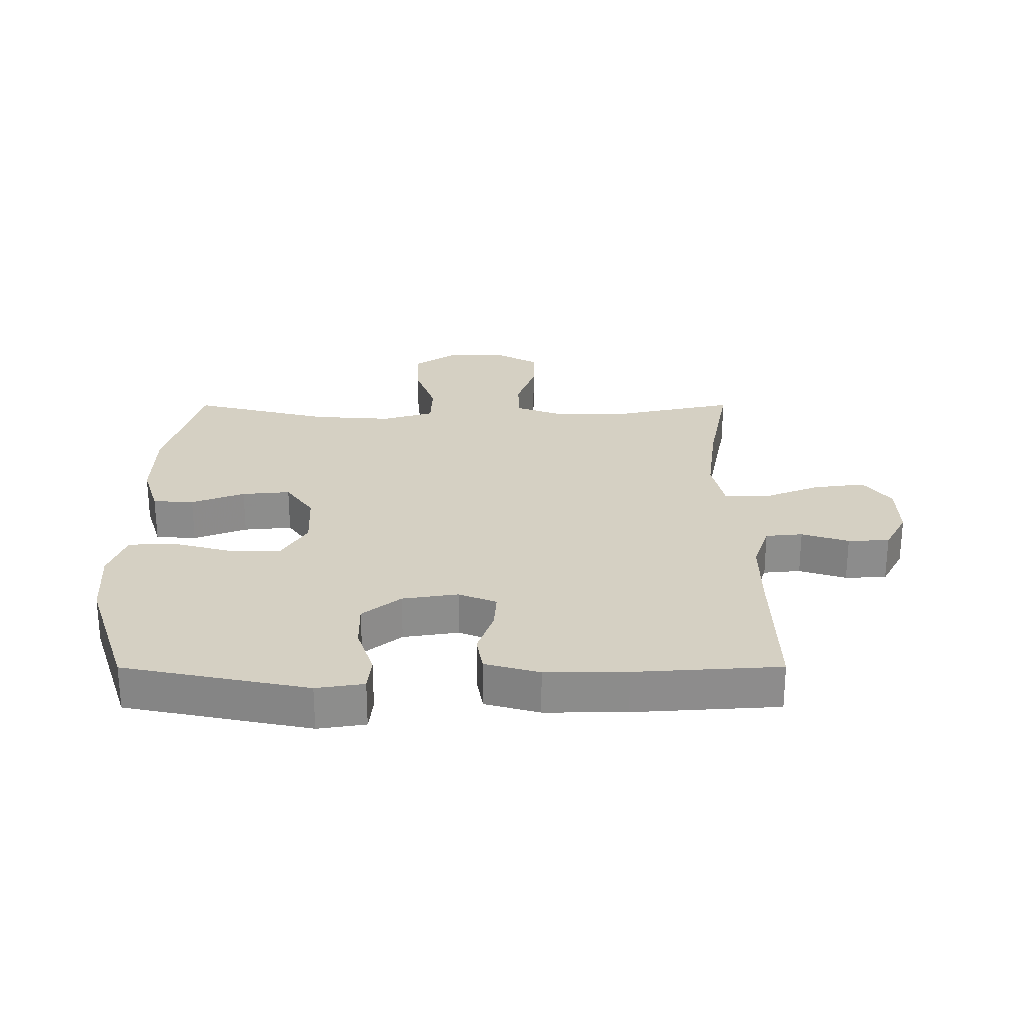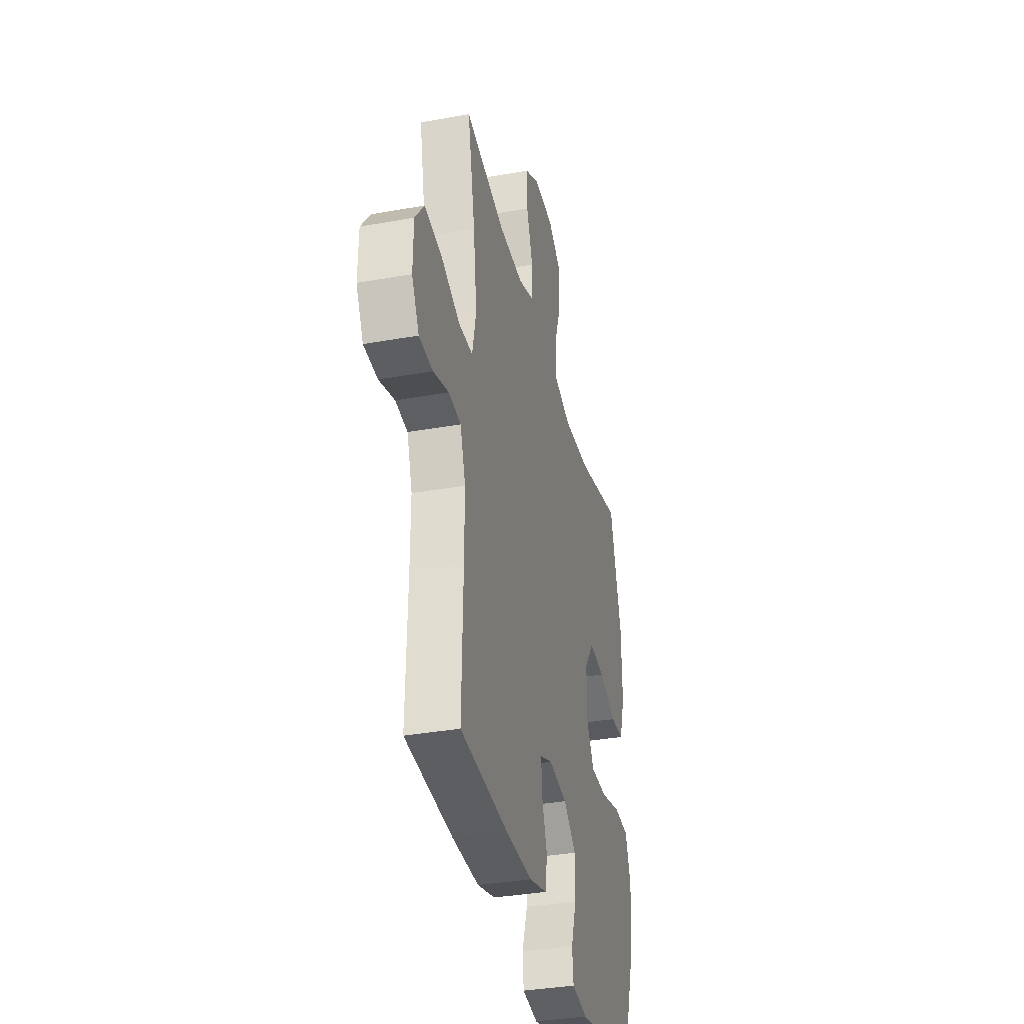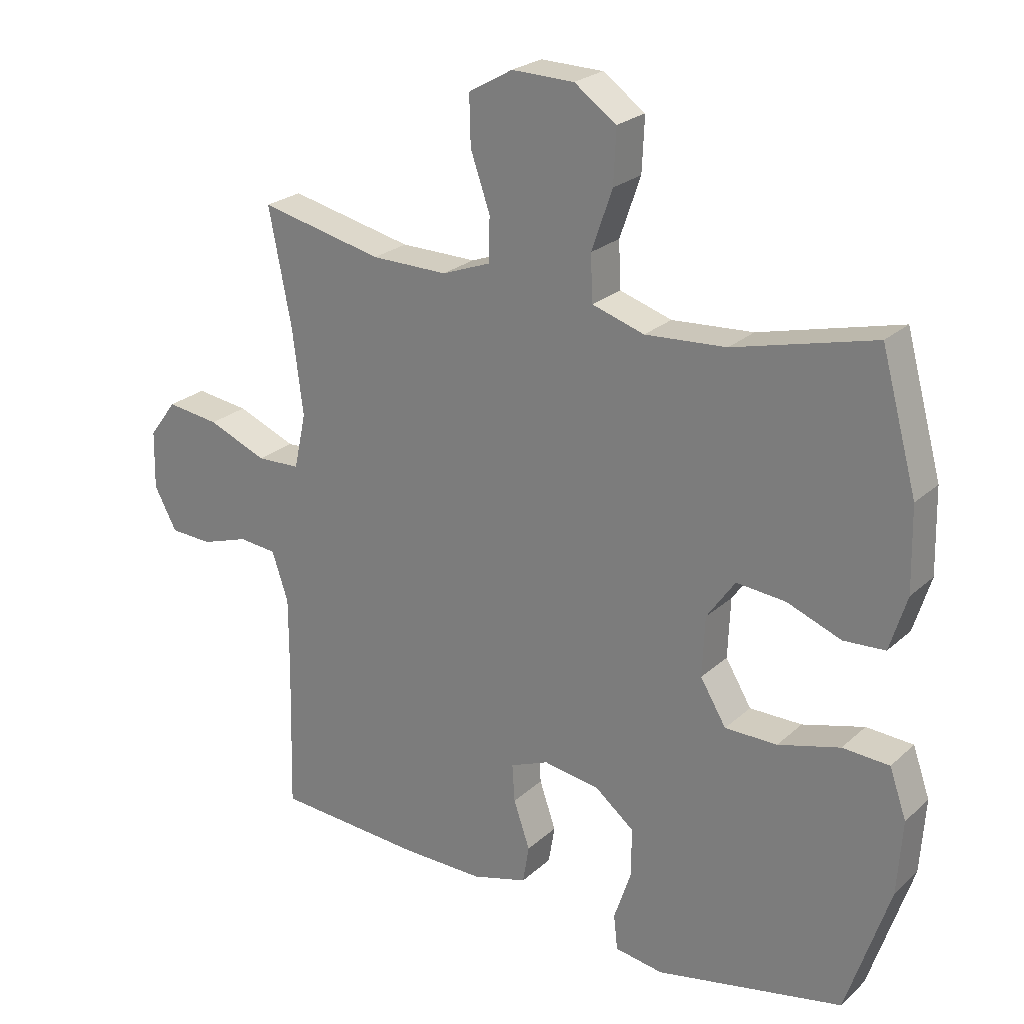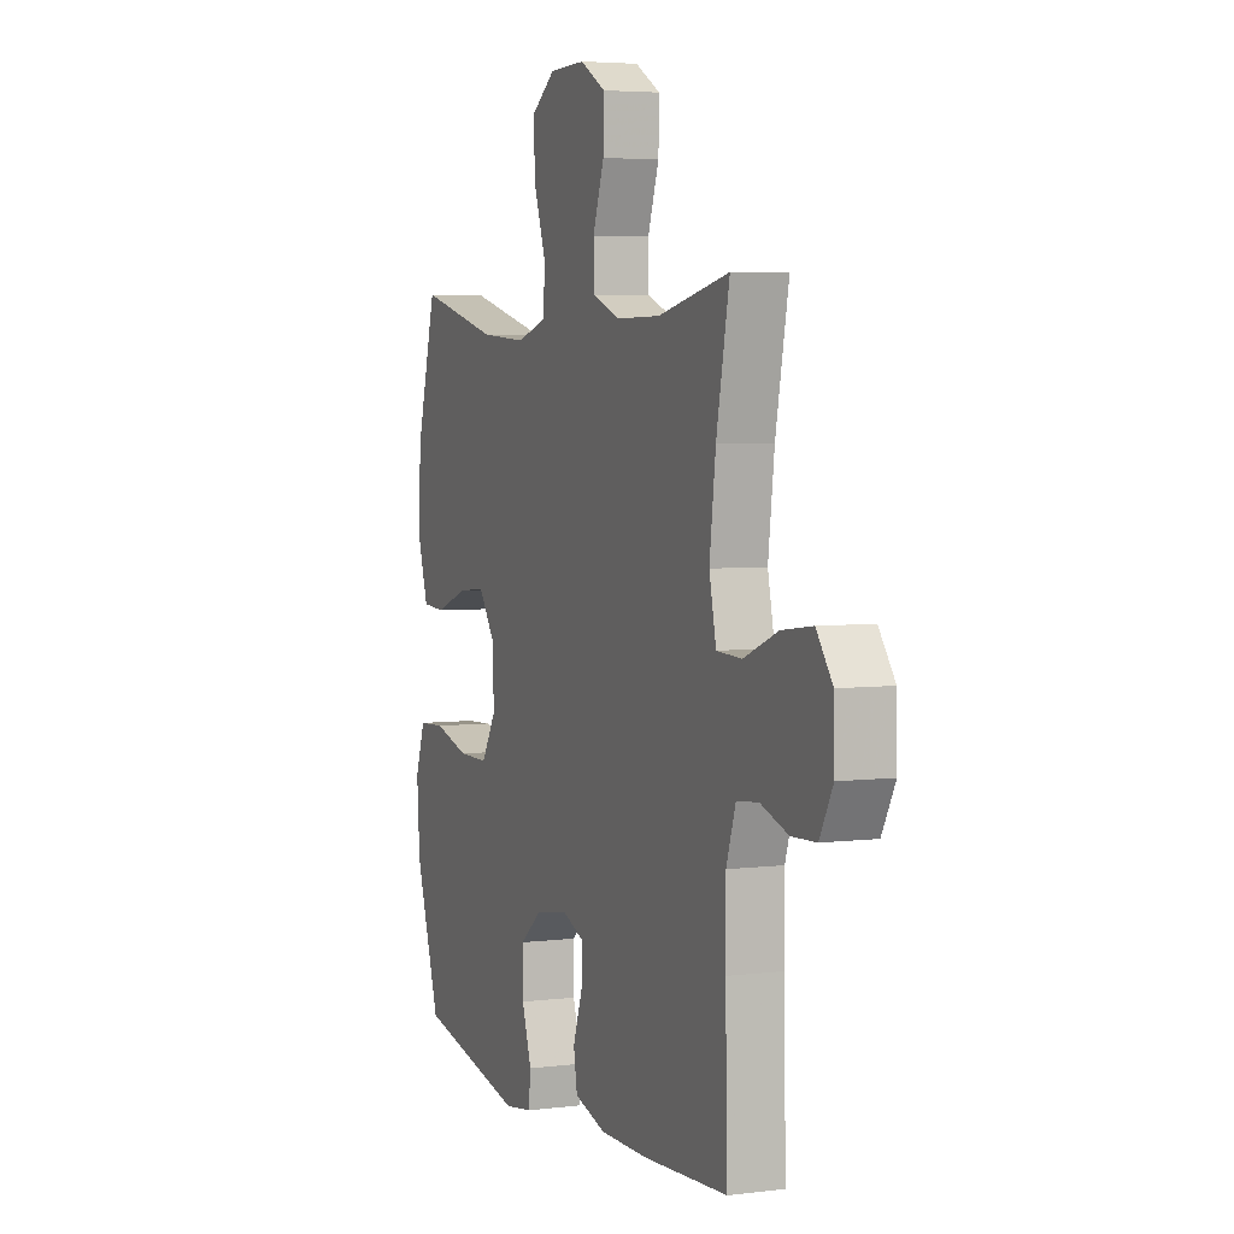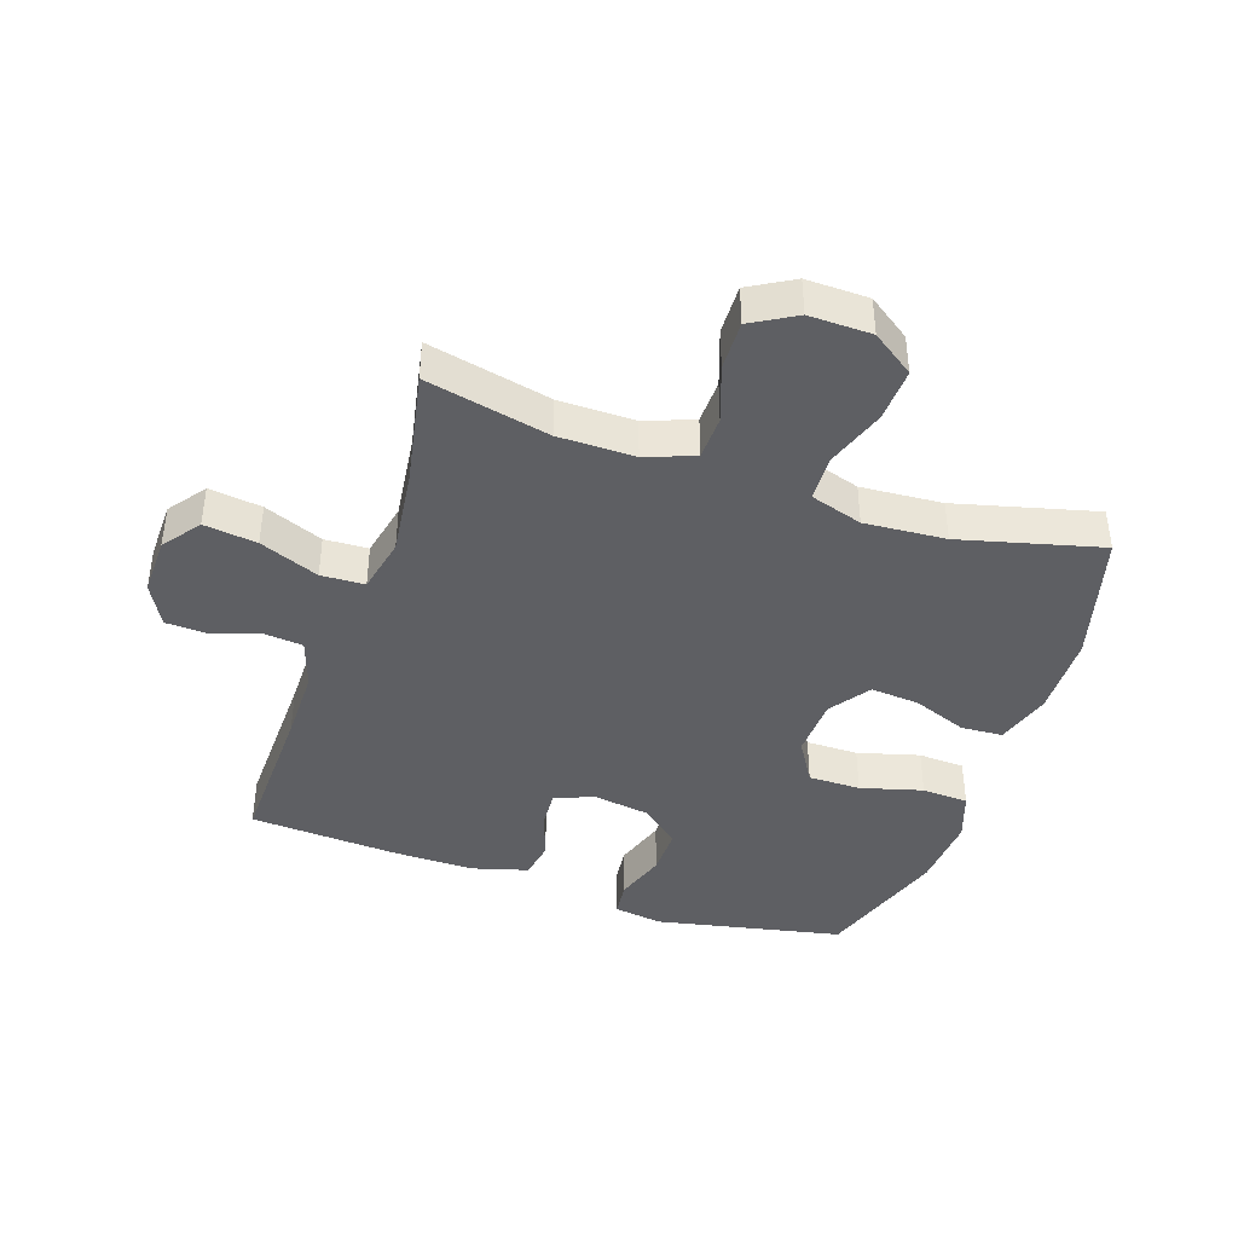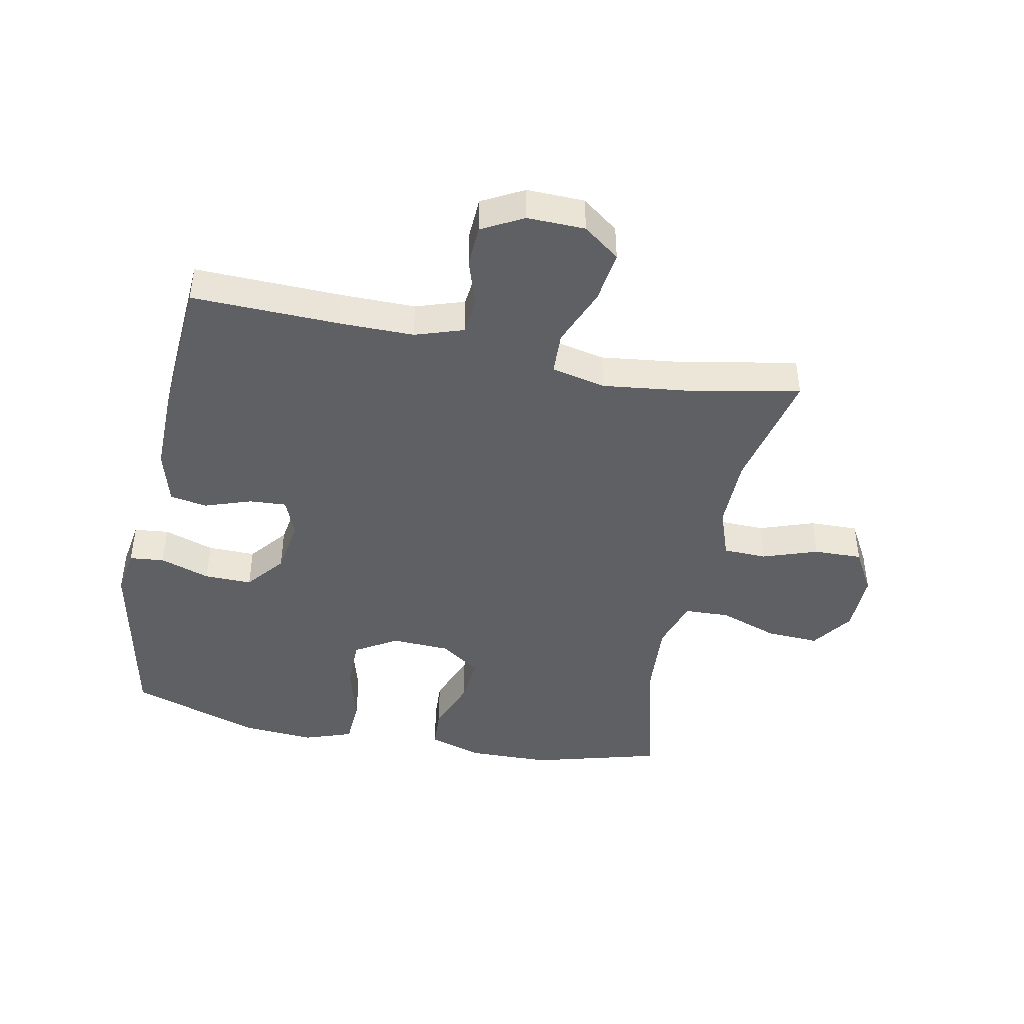
<metadata>
{"format":"obj","ext":"obj","renderer":"f3d","projection":"perspective","resolution":1024,"background":"white","views":[{"elev":26.0,"azim":179.9,"up":"+Y"},{"elev":-35.3,"azim":-76.6,"up":"+Z"},{"elev":24.1,"azim":34.8,"up":"+Z"},{"elev":4.6,"azim":-111.9,"up":"+Z"},{"elev":-41.6,"azim":-18.7,"up":"+Y"},{"elev":-44.1,"azim":-101.5,"up":"+Y"}]}
</metadata>
<code>
v -0.5 0.07 0.5
v -0.304 0.07 0.457
v -0.183 0.07 0.456
v -0.106 0.07 0.485
v -0.104 0.07 0.555
v -0.135 0.07 0.644
v -0.137 0.07 0.722
v -0.067 0.07 0.762
v 0.032 0.07 0.76
v 0.099 0.07 0.713
v 0.095 0.07 0.628
v 0.062 0.07 0.533
v 0.065 0.07 0.46
v 0.148 0.07 0.434
v 0.277 0.07 0.443
v 0.5 0.07 0.5
v 0.557 0.07 0.292
v 0.56 0.07 0.16
v 0.533 0.07 0.073
v 0.467 0.07 0.069
v 0.381 0.07 0.102
v 0.303 0.07 0.109
v 0.258 0.07 0.045
v 0.254 0.07 -0.05
v 0.295 0.07 -0.118
v 0.378 0.07 -0.118
v 0.476 0.07 -0.091
v 0.55 0.07 -0.095
v 0.577 0.07 -0.172
v 0.569 0.07 -0.29
v 0.5 0.07 -0.5
v 0.202 0.07 -0.561
v 0.125 0.07 -0.549
v 0.119 0.07 -0.493
v 0.146 0.07 -0.412
v 0.147 0.07 -0.335
v 0.085 0.07 -0.285
v -0.005 0.07 -0.271
v -0.066 0.07 -0.296
v -0.062 0.07 -0.356
v -0.036 0.07 -0.431
v -0.046 0.07 -0.491
v -0.134 0.07 -0.516
v -0.266 0.07 -0.515
v -0.5 0.07 -0.5
v -0.494 0.07 -0.259
v -0.494 0.07 -0.142
v -0.52 0.07 -0.064
v -0.58 0.07 -0.058
v -0.656 0.07 -0.083
v -0.723 0.07 -0.08
v -0.759 0.07 -0.013
v -0.757 0.07 0.08
v -0.713 0.07 0.139
v -0.629 0.07 0.128
v -0.535 0.07 0.09
v -0.466 0.07 0.093
v -0.447 0.07 0.181
v -0.464 0.07 0.317
v -0.5 0 0.5
v -0.304 0 0.457
v -0.183 0 0.456
v -0.106 0 0.485
v -0.104 0 0.555
v -0.135 0 0.644
v -0.137 0 0.722
v -0.067 0 0.762
v 0.032 0 0.76
v 0.099 0 0.713
v 0.095 0 0.628
v 0.062 0 0.533
v 0.065 0 0.46
v 0.148 0 0.434
v 0.277 0 0.443
v 0.5 0 0.5
v 0.557 0 0.292
v 0.56 0 0.16
v 0.533 0 0.073
v 0.467 0 0.069
v 0.381 0 0.102
v 0.303 0 0.109
v 0.258 0 0.045
v 0.254 0 -0.05
v 0.295 0 -0.118
v 0.378 0 -0.118
v 0.476 0 -0.091
v 0.55 0 -0.095
v 0.577 0 -0.172
v 0.569 0 -0.29
v 0.5 0 -0.5
v 0.202 0 -0.561
v 0.125 0 -0.549
v 0.119 0 -0.493
v 0.146 0 -0.412
v 0.147 0 -0.335
v 0.085 0 -0.285
v -0.005 0 -0.271
v -0.066 0 -0.296
v -0.062 0 -0.356
v -0.036 0 -0.431
v -0.046 0 -0.491
v -0.134 0 -0.516
v -0.266 0 -0.515
v -0.5 0 -0.5
v -0.494 0 -0.259
v -0.494 0 -0.142
v -0.52 0 -0.064
v -0.58 0 -0.058
v -0.656 0 -0.083
v -0.723 0 -0.08
v -0.759 0 -0.013
v -0.757 0 0.08
v -0.713 0 0.139
v -0.629 0 0.128
v -0.535 0 0.09
v -0.466 0 0.093
v -0.447 0 0.181
v -0.464 0 0.317
f 53 54 55 56
f 53 56 57
f 52 53 57
f 49 50 51 52
f 48 49 52 57
f 47 48 57
f 46 47 57 58
f 44 45 46 58
f 40 41 42 43
f 39 40 43 44
f 32 33 34 35
f 32 35 36
f 31 32 36
f 30 31 36 37
f 26 27 28 29
f 25 26 29 30
f 18 19 20 21
f 18 21 22
f 15 16 17 18
f 14 15 18 22
f 13 14 22 23
f 9 10 11 12
f 9 12 13
f 8 9 13
f 5 6 7 8
f 4 5 8 13
f 3 4 13 23
f 59 1 2
f 39 44 58 59
f 38 39 59 2
f 25 30 37 38
f 24 25 38 2
f 2 3 23 24
f 115 114 113 112
f 116 115 112
f 116 112 111
f 111 110 109 108
f 116 111 108 107
f 116 107 106
f 117 116 106 105
f 117 105 104 103
f 102 101 100 99
f 103 102 99 98
f 94 93 92 91
f 95 94 91
f 95 91 90
f 96 95 90 89
f 88 87 86 85
f 89 88 85 84
f 80 79 78 77
f 81 80 77
f 77 76 75 74
f 81 77 74 73
f 82 81 73 72
f 71 70 69 68
f 72 71 68
f 72 68 67
f 67 66 65 64
f 72 67 64 63
f 82 72 63 62
f 61 60 118
f 118 117 103 98
f 61 118 98 97
f 97 96 89 84
f 61 97 84 83
f 83 82 62 61
f 1 60 61 2
f 2 61 62 3
f 3 62 63 4
f 4 63 64 5
f 5 64 65 6
f 6 65 66 7
f 7 66 67 8
f 8 67 68 9
f 9 68 69 10
f 10 69 70 11
f 11 70 71 12
f 12 71 72 13
f 13 72 73 14
f 14 73 74 15
f 15 74 75 16
f 16 75 76 17
f 17 76 77 18
f 18 77 78 19
f 19 78 79 20
f 20 79 80 21
f 21 80 81 22
f 22 81 82 23
f 23 82 83 24
f 24 83 84 25
f 25 84 85 26
f 26 85 86 27
f 27 86 87 28
f 28 87 88 29
f 29 88 89 30
f 30 89 90 31
f 31 90 91 32
f 32 91 92 33
f 33 92 93 34
f 34 93 94 35
f 35 94 95 36
f 36 95 96 37
f 37 96 97 38
f 38 97 98 39
f 39 98 99 40
f 40 99 100 41
f 41 100 101 42
f 42 101 102 43
f 43 102 103 44
f 44 103 104 45
f 45 104 105 46
f 46 105 106 47
f 47 106 107 48
f 48 107 108 49
f 49 108 109 50
f 50 109 110 51
f 51 110 111 52
f 52 111 112 53
f 53 112 113 54
f 54 113 114 55
f 55 114 115 56
f 56 115 116 57
f 57 116 117 58
f 58 117 118 59
f 59 118 60 1

</code>
